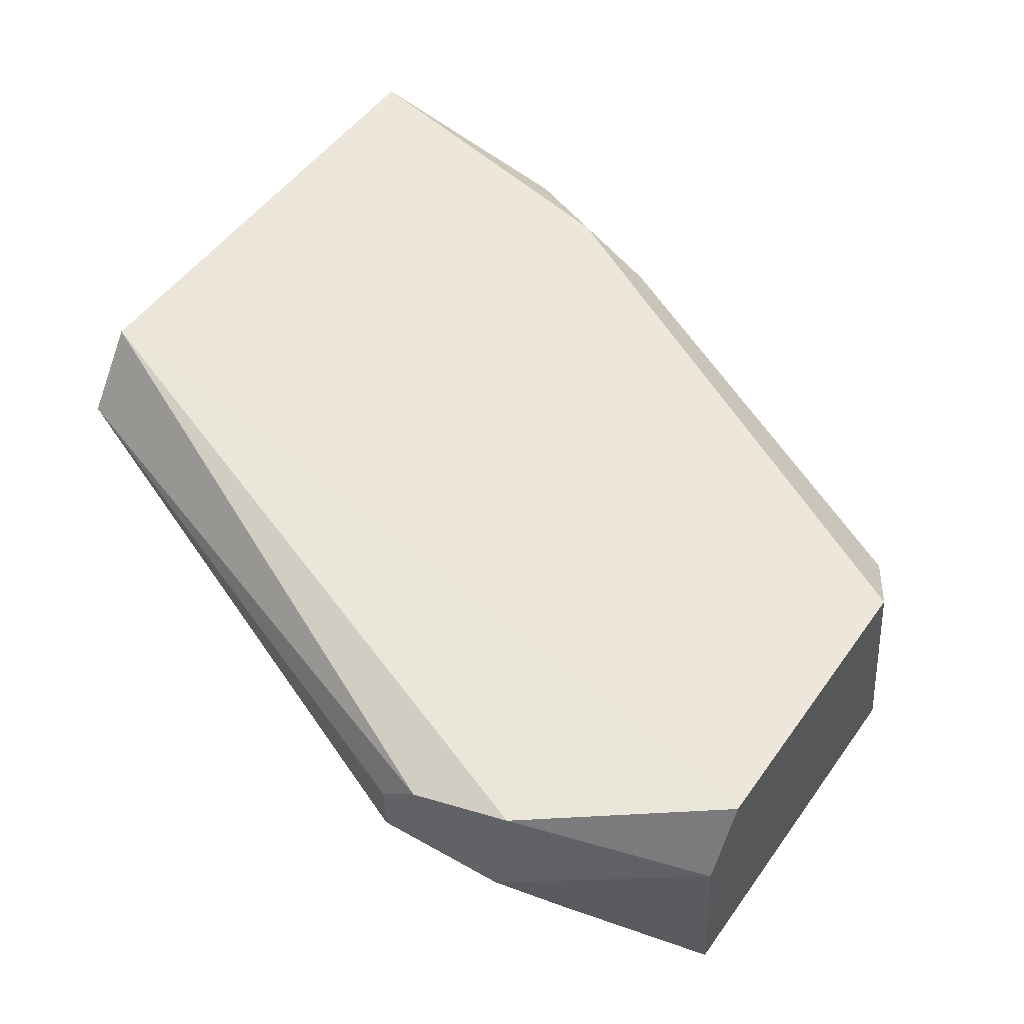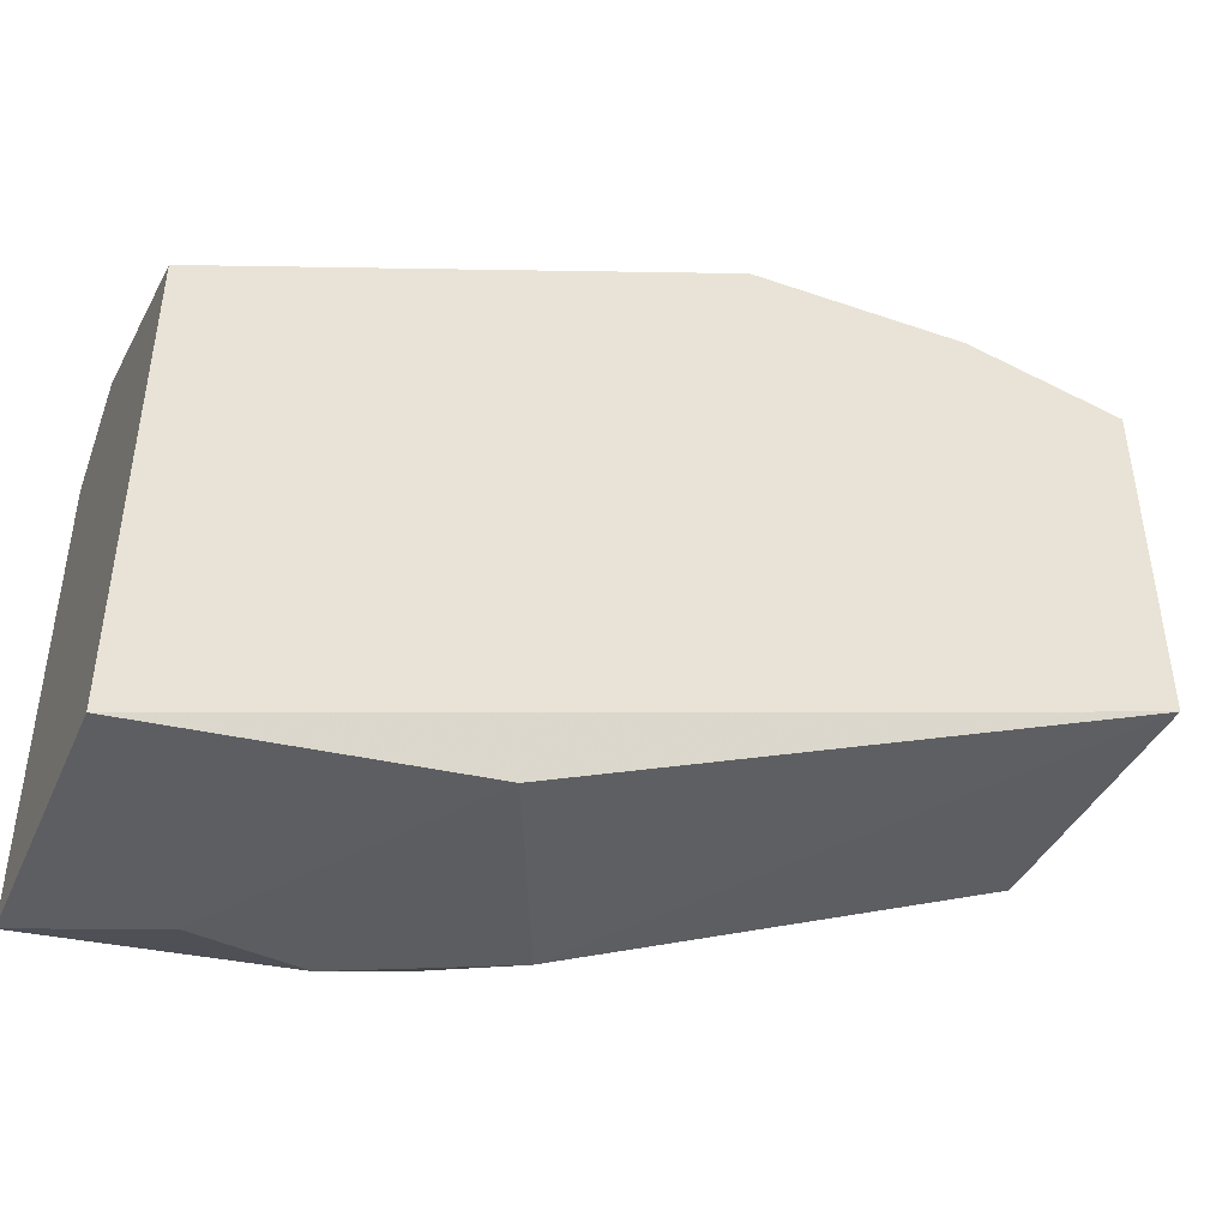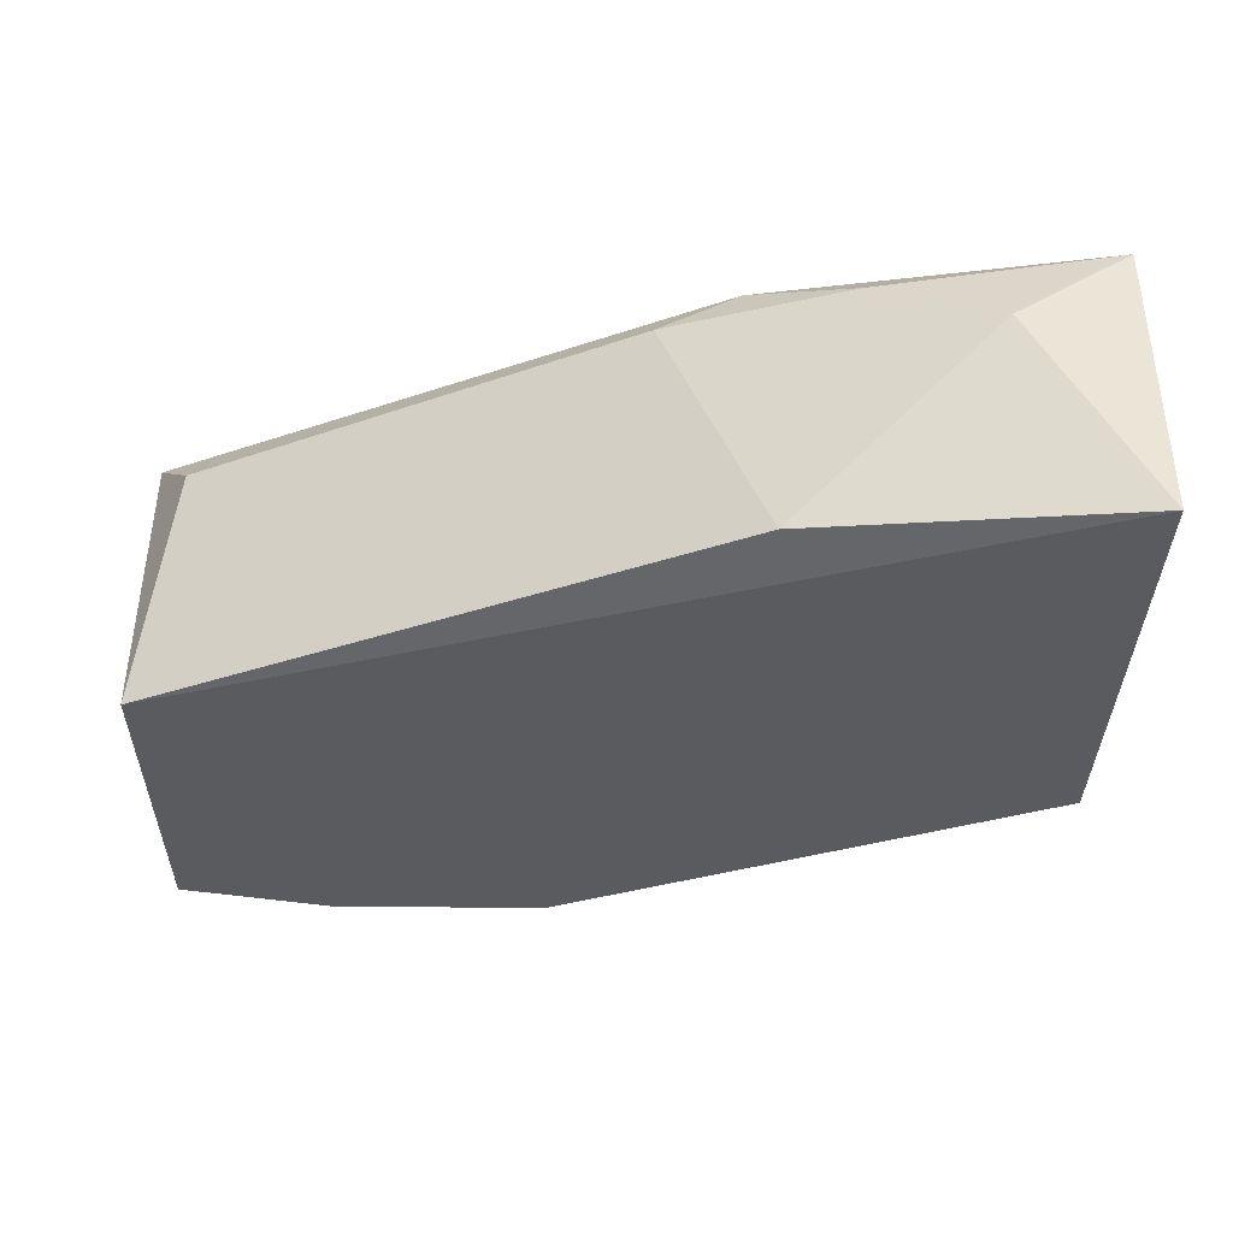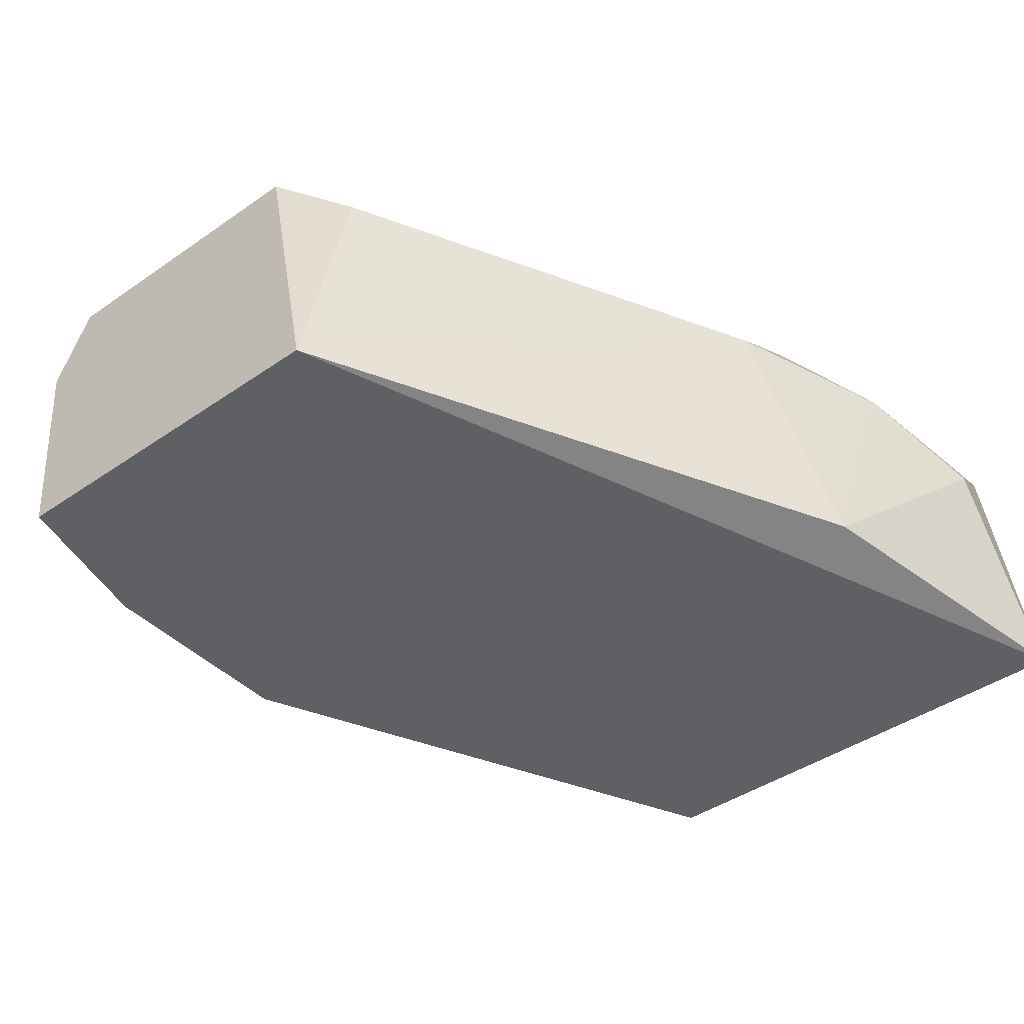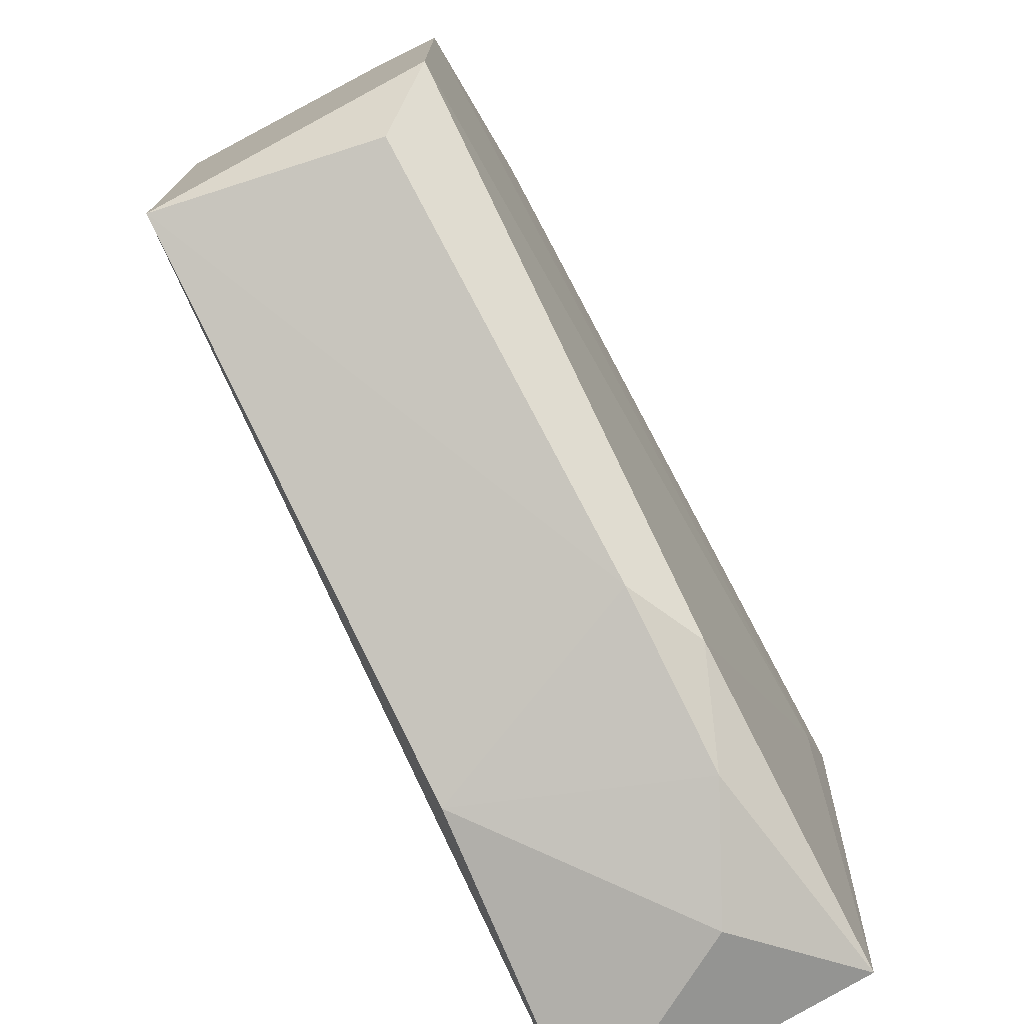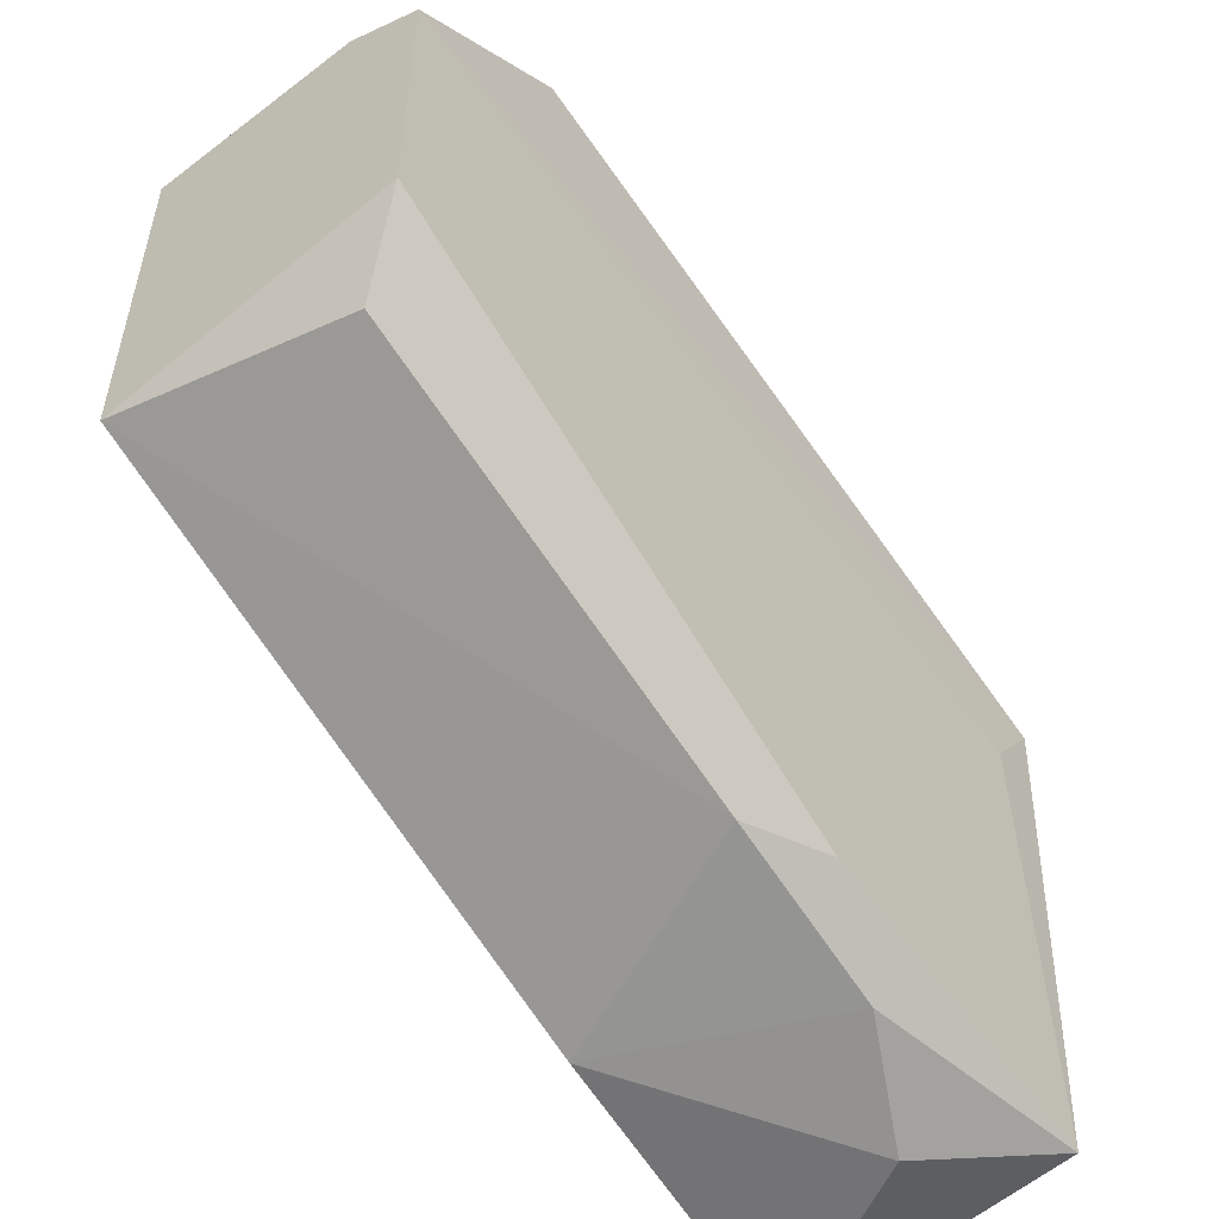
<metadata>
{"format":"obj","ext":"obj","renderer":"f3d","projection":"perspective","resolution":1024,"background":"white","views":[{"elev":53.3,"azim":-145.4,"up":"+Z"},{"elev":-45.8,"azim":158.3,"up":"+Y"},{"elev":-32.1,"azim":-0.6,"up":"+Z"},{"elev":-42.4,"azim":-50.3,"up":"+Z"},{"elev":-74.5,"azim":-62.4,"up":"+Y"},{"elev":-53.2,"azim":-52.6,"up":"+Y"}]}
</metadata>
<code>
v -0.003399 -0.03483 0.01943
v -0.008873 -0.02194 0.01911
v -0.008873 -0.02194 0.01814
v -0.01403 -0.03032 0.01524
v 0.000468 -0.02742 0.01524
v -0.01403 -0.02935 0.02007
v 0.000468 -0.02645 0.02039
v 0.000468 -0.03547 0.01524
v -0.01403 -0.0242 0.01524
v 0.000468 -0.03483 0.02007
v -0.01403 -0.02452 0.02007
v -0.007907 -0.02356 0.01524
v 0.000468 -0.02549 0.01911
v -0.01113 -0.02227 0.02007
v -0.004687 -0.03451 0.01556
v -0.01338 -0.03064 0.01911
v -0.005009 -0.03386 0.02007
v -0.01113 -0.02194 0.01846
v -0.001466 -0.03547 0.01846
v -0.006297 -0.03386 0.01943
v -0.01403 -0.02388 0.01878
v -0.009517 -0.02194 0.01975
v -0.0005 -0.02774 0.02039
v -0.01145 -0.02356 0.01524
f 16 4 20
f 13 2 22
f 1 17 20
f 17 16 20
f 9 11 21
f 11 14 21
f 18 9 21
f 14 18 21
f 7 13 22
f 6 17 23
f 2 18 22
f 18 14 22
f 10 7 23
f 7 11 23
f 11 6 23
f 17 10 23
f 3 12 24
f 12 9 24
f 18 3 24
f 4 15 20
f 14 7 22
f 15 1 20
f 2 3 18
f 1 15 19
f 15 8 19
f 9 18 24
f 4 5 8
f 5 7 8
f 5 4 9
f 8 7 10
f 9 6 11
f 5 9 12
f 3 2 13
f 4 6 9
f 12 3 13
f 5 12 13
f 11 7 14
f 4 8 15
f 6 4 16
f 1 10 17
f 6 16 17
f 10 1 19
f 7 5 13
f 8 10 19

</code>
